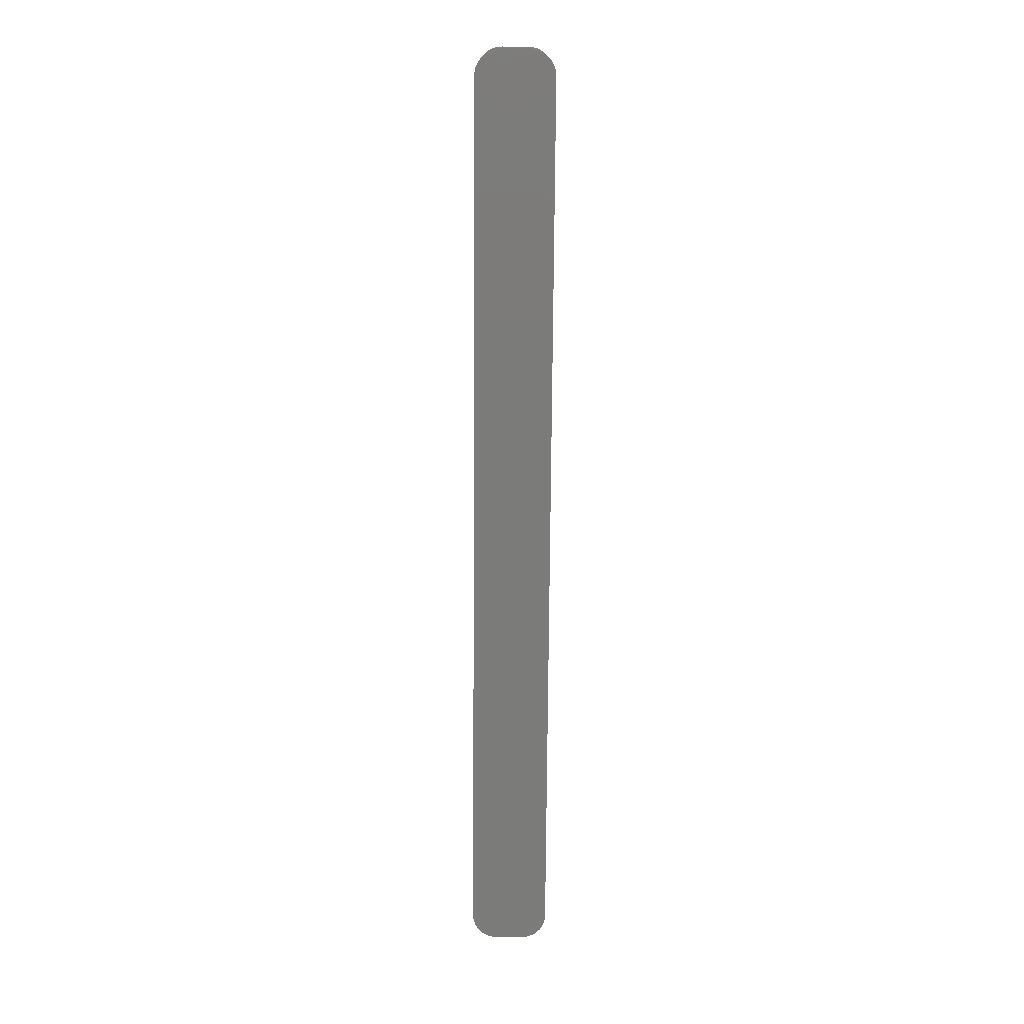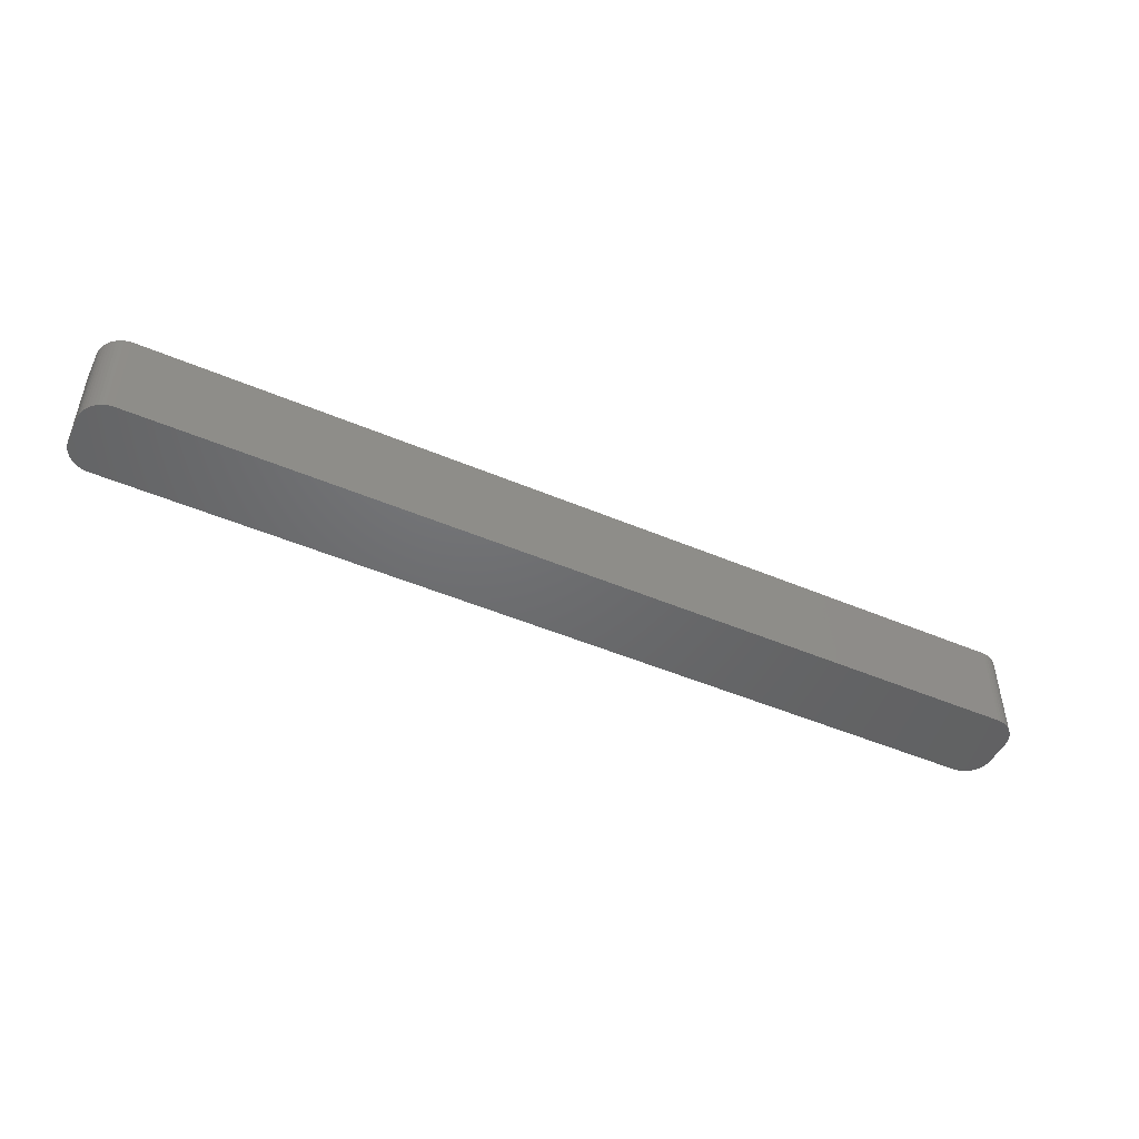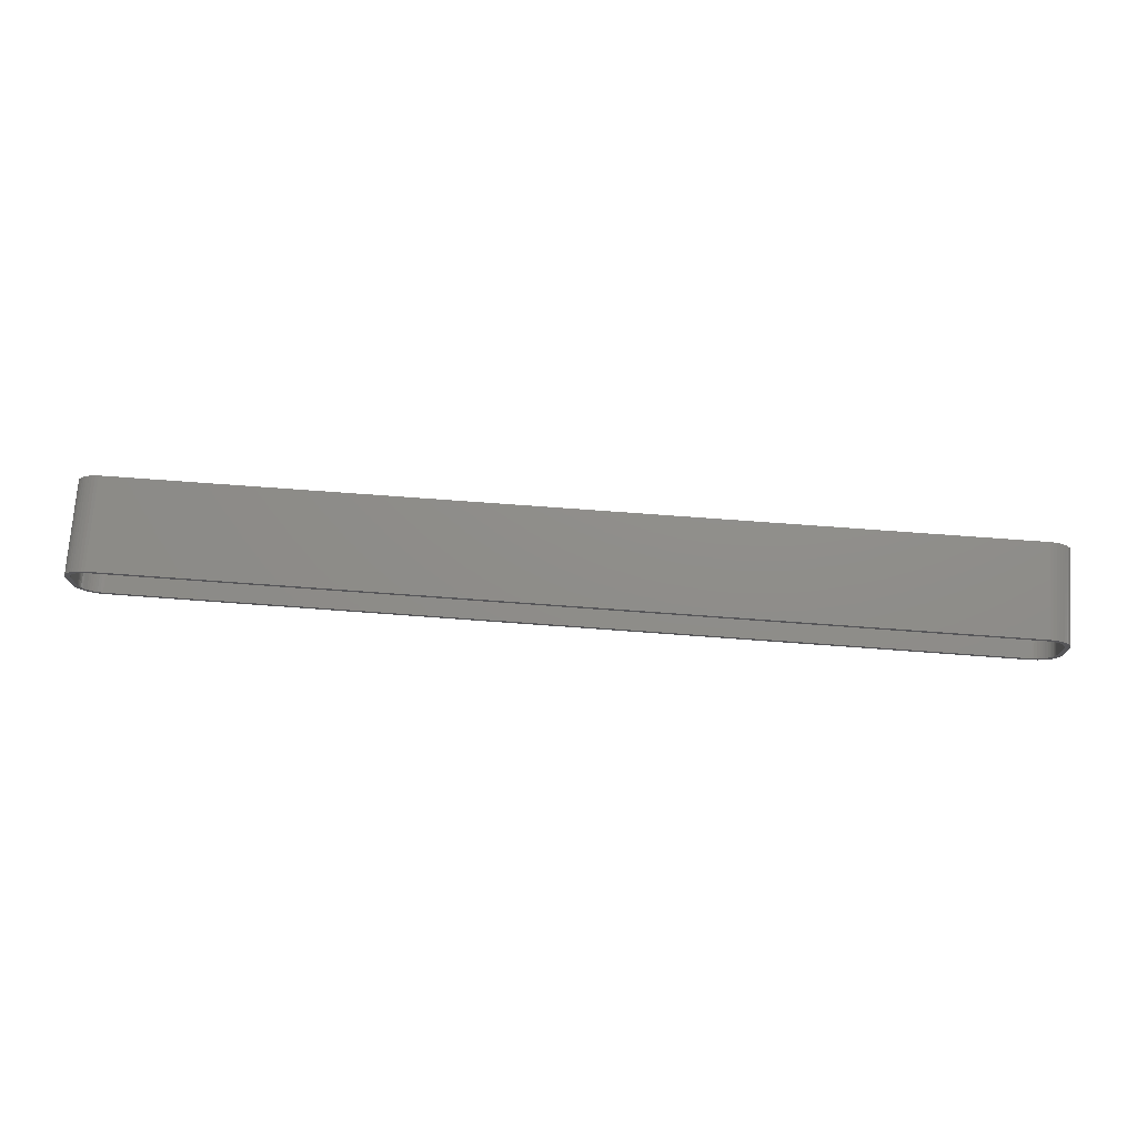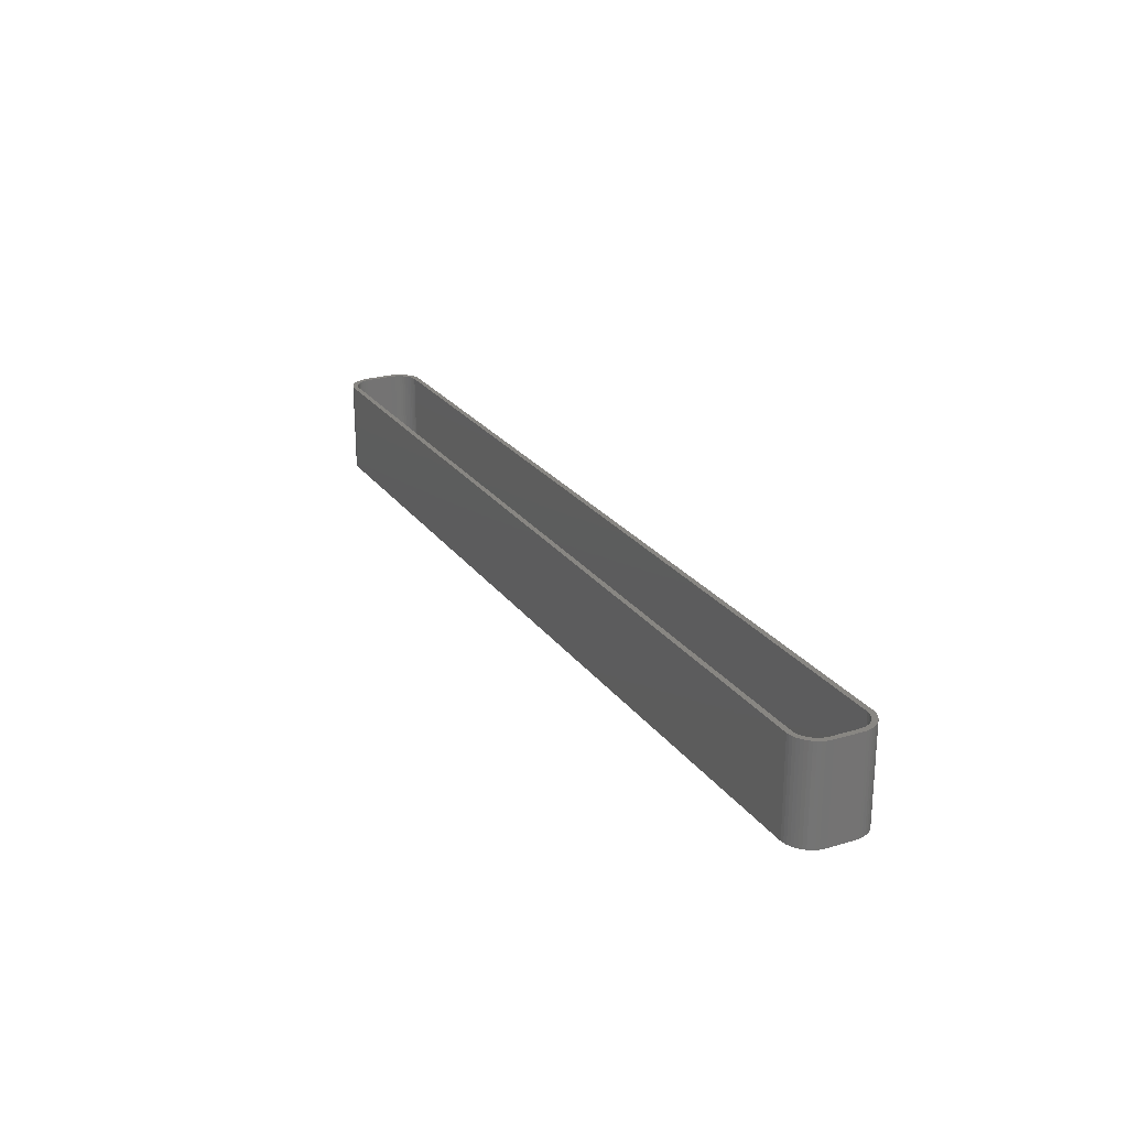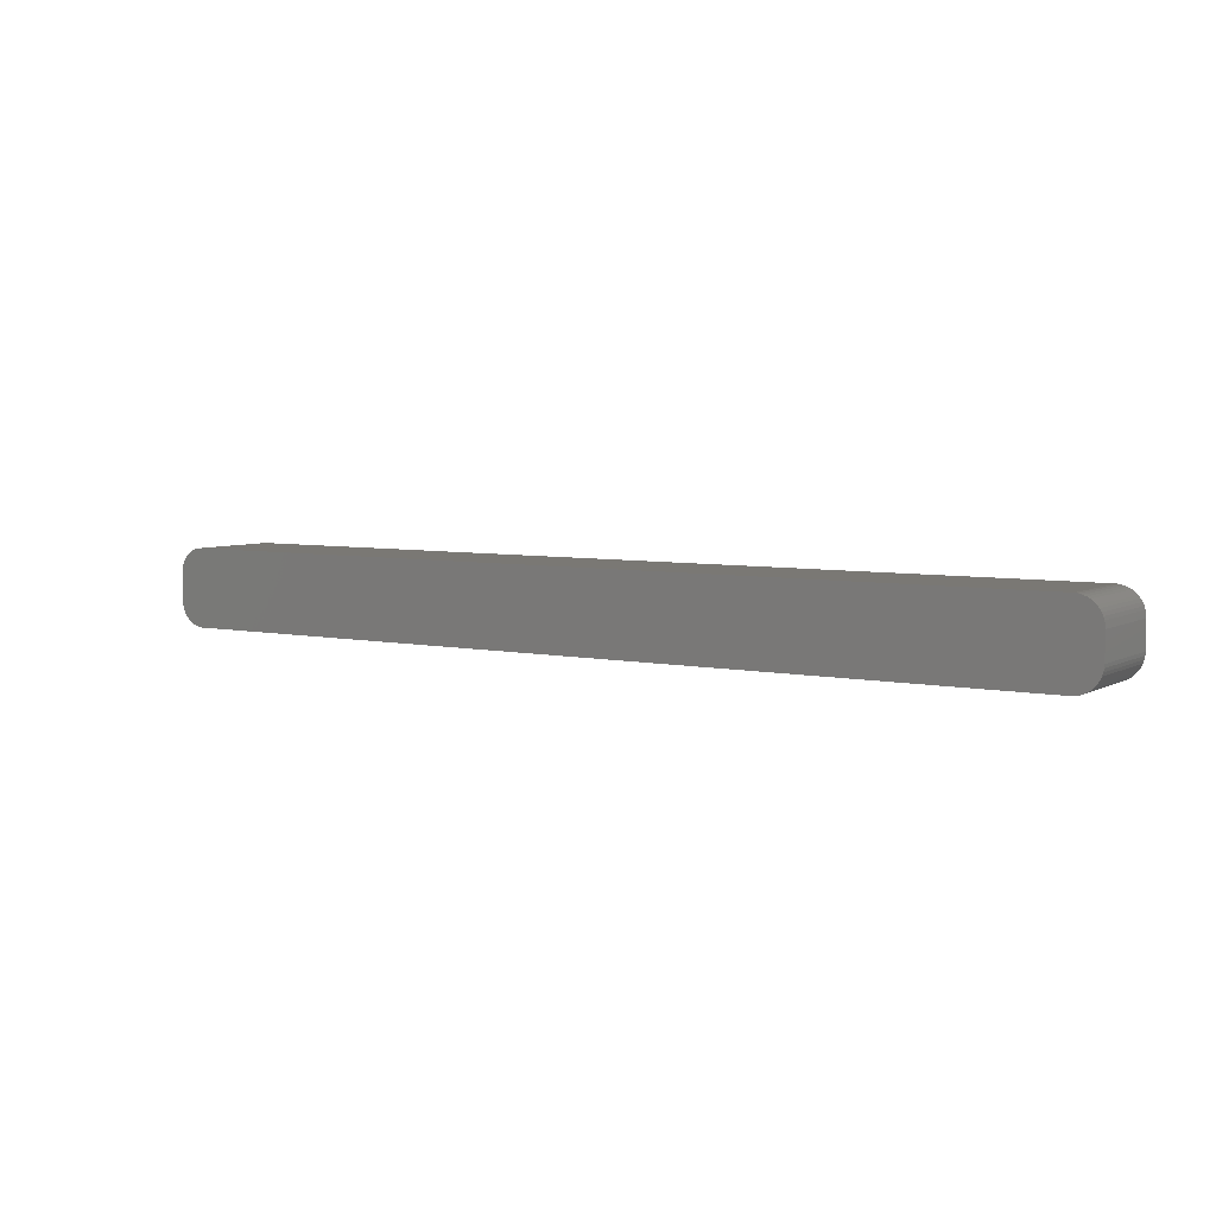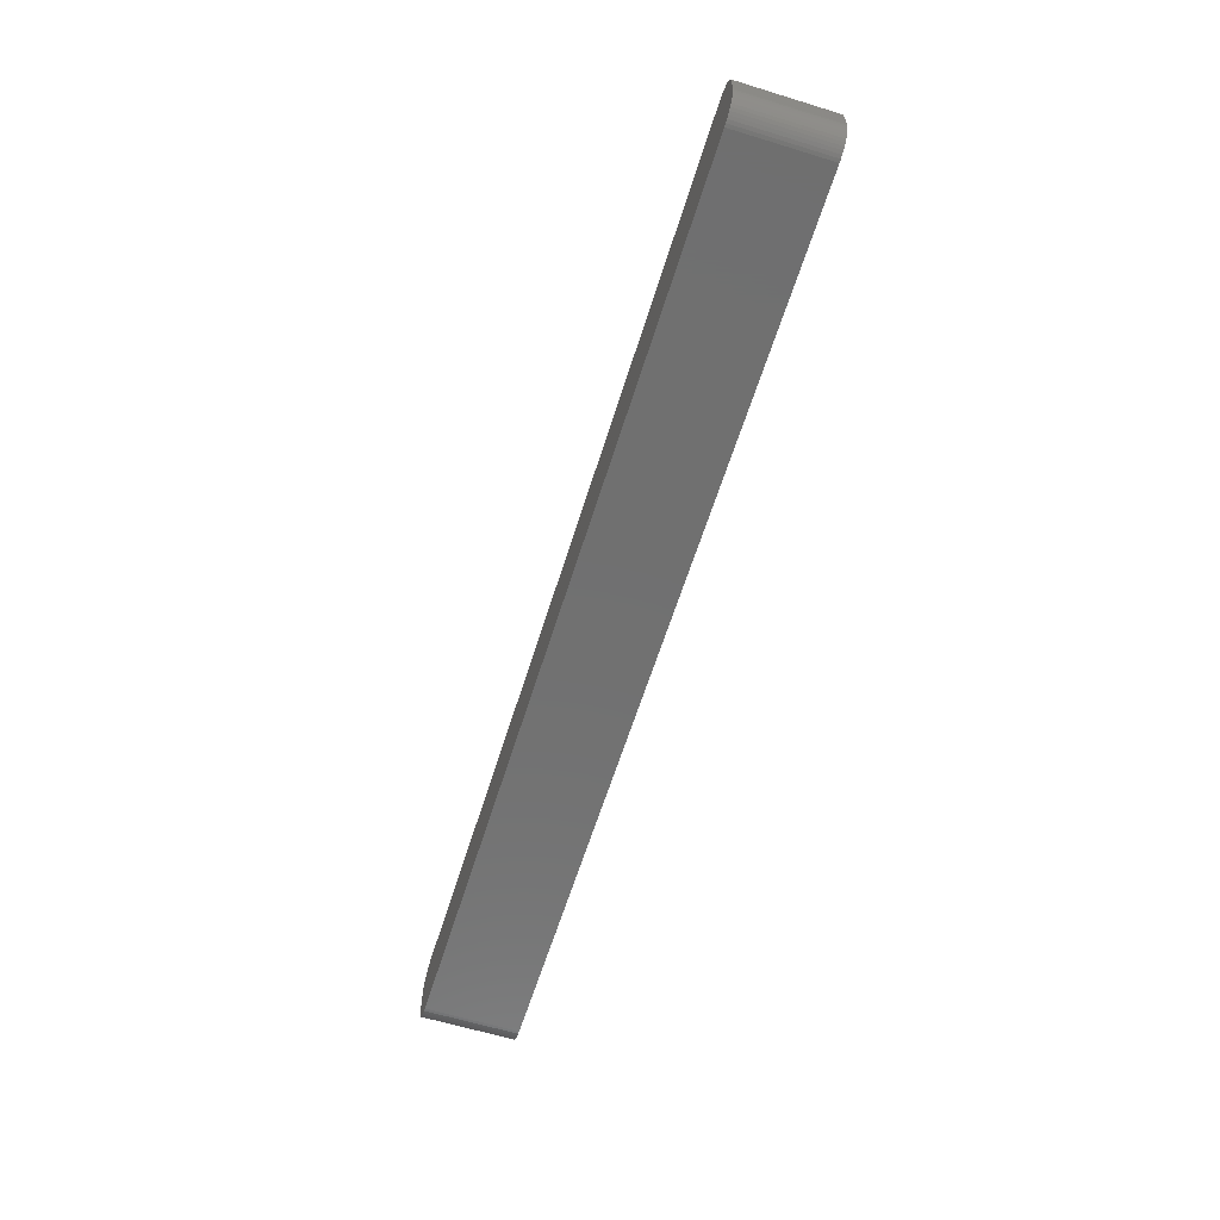
<metadata>
{"format":"stl","ext":"stl","renderer":"f3d","projection":"perspective","resolution":1024,"background":"white","views":[{"elev":-74.2,"azim":-90.4,"up":"+Z"},{"elev":-48.3,"azim":154.6,"up":"+Z"},{"elev":73.8,"azim":4.2,"up":"+Y"},{"elev":23.9,"azim":-116.7,"up":"+Z"},{"elev":5.6,"azim":-147.2,"up":"+Y"},{"elev":-62.1,"azim":-107.3,"up":"+Y"}]}
</metadata>
<code>
# stl→obj: 208 verts, 412 faces
v -90 -2.5 0
v -90 2.5 18
v -90 2.5 0
v -90 -2.5 18
v -89.96 -3.127 0
v -89.96 -3.127 18
v -85.94 -7.411 0
v -85.31 -7.49 18
v -85.94 -7.411 18
v -85.31 -7.49 0
v 85.31 7.49 0
v -85.31 7.49 18
v 85.31 7.49 18
v -85.31 7.49 0
v 89 2.5 18
v 90 2.5 18
v 89.96 3.127 18
v 90 -2.5 18
v 88.97 3.001 18
v 89.84 3.743 18
v 89 -2.5 18
v 88.87 3.495 18
v 89.65 4.341 18
v 89.96 -3.127 18
v 88.72 3.973 18
v 89.38 4.909 18
v 88.97 -3.001 18
v 88.51 4.427 18
v 89.05 5.439 18
v 89.84 -3.743 18
v 88.87 -3.495 18
v 88.24 4.851 18
v 88.64 5.923 18
v 87.92 5.238 18
v 88.19 6.353 18
v 87.55 5.582 18
v 87.68 6.722 18
v 87.14 5.877 18
v 87.13 7.024 18
v 86.7 6.119 18
v 86.55 7.255 18
v 86.24 6.304 18
v 85.94 7.411 18
v 85.75 6.429 18
v 85.25 6.492 18
v -85.25 6.492 18
v -85.75 6.429 18
v -85.94 7.411 18
v -86.24 6.304 18
v -86.55 7.255 18
v -86.7 6.119 18
v -87.13 7.024 18
v -87.14 5.877 18
v -87.68 6.722 18
v -87.55 5.582 18
v -88.19 6.353 18
v -87.92 5.238 18
v -88.64 5.923 18
v -88.24 4.851 18
v -89.05 5.439 18
v -88.51 4.427 18
v -89.38 4.909 18
v -88.72 3.973 18
v -89.84 3.743 18
v -88.87 3.495 18
v -89.65 4.341 18
v 89.65 -4.341 18
v 88.72 -3.973 18
v 89.38 -4.909 18
v 88.51 -4.427 18
v 89.05 -5.439 18
v 88.24 -4.851 18
v 88.64 -5.923 18
v 87.92 -5.238 18
v 88.19 -6.353 18
v 87.55 -5.582 18
v 87.68 -6.722 18
v 87.14 -5.877 18
v 87.13 -7.024 18
v 86.7 -6.119 18
v 86.55 -7.255 18
v 86.24 -6.304 18
v 85.94 -7.411 18
v 85.75 -6.429 18
v 85.31 -7.49 18
v 85.25 -6.492 18
v -85.25 -6.492 18
v -85.75 -6.429 18
v -86.24 -6.304 18
v -86.55 -7.255 18
v -86.7 -6.119 18
v -87.13 -7.024 18
v -87.14 -5.877 18
v -87.68 -6.722 18
v -87.55 -5.582 18
v -88.19 -6.353 18
v -87.92 -5.238 18
v -88.64 -5.923 18
v -88.24 -4.851 18
v -89.05 -5.439 18
v -88.51 -4.427 18
v -89.38 -4.909 18
v -88.72 -3.973 18
v -89.65 -4.341 18
v -88.87 -3.495 18
v -89.84 -3.743 18
v -88.97 -3.001 18
v -89 -2.5 18
v -89 2.5 18
v -88.97 3.001 18
v -89.96 3.127 18
v 85.31 -7.49 0
v 89.84 -3.743 0
v 89.65 -4.341 0
v 90 2.5 0
v 90 -2.5 0
v -89.96 3.127 0
v -87.68 -6.722 0
v -87.13 -7.024 0
v -86.55 -7.255 0
v -88.64 -5.923 0
v -88.19 -6.353 0
v 89.96 -3.127 0
v 89.38 4.909 0
v 89.65 4.341 0
v 89.84 3.743 0
v 88.64 5.923 0
v 88.19 6.353 0
v 87.13 7.024 0
v 86.55 7.255 0
v 85.94 7.411 0
v -85.94 7.411 0
v -86.55 7.255 0
v -89.84 3.743 0
v -89.65 4.341 0
v 89.96 3.127 0
v 89.38 -4.909 0
v 89.05 -5.439 0
v 88.64 -5.923 0
v 88.19 -6.353 0
v 89.05 5.439 0
v 87.68 -6.722 0
v 87.13 -7.024 0
v 86.55 -7.255 0
v 87.68 6.722 0
v 85.94 -7.411 0
v -87.13 7.024 0
v -87.68 6.722 0
v -89.05 -5.439 0
v -88.19 6.353 0
v -89.38 -4.909 0
v -88.64 5.923 0
v -89.65 -4.341 0
v -89.05 5.439 0
v -89.84 -3.743 0
v -89.38 4.909 0
v -89 2.5 2
v -89 -2.5 2
v -88.97 -3.001 2
v -88.97 3.001 2
v -85.25 6.492 2
v 85.25 6.492 2
v 85.25 -6.492 2
v -85.25 -6.492 2
v 89 -2.5 2
v 89 2.5 2
v 87.92 -5.238 2
v 88.24 -4.851 2
v 88.87 3.495 2
v 88.72 3.973 2
v 88.97 -3.001 2
v -86.24 -6.304 2
v -86.7 -6.119 2
v 87.14 -5.877 2
v 86.7 -6.119 2
v 87.55 -5.582 2
v 86.7 6.119 2
v 87.14 5.877 2
v 85.75 6.429 2
v 88.72 -3.973 2
v 88.87 -3.495 2
v -88.24 4.851 2
v -88.51 4.427 2
v -86.7 6.119 2
v -86.24 6.304 2
v 88.97 3.001 2
v 88.51 4.427 2
v 88.24 4.851 2
v 87.92 5.238 2
v 88.51 -4.427 2
v 87.55 5.582 2
v 86.24 6.304 2
v 86.24 -6.304 2
v 85.75 -6.429 2
v -85.75 6.429 2
v -85.75 -6.429 2
v -87.14 5.877 2
v -87.55 5.582 2
v -87.92 5.238 2
v -87.14 -5.877 2
v -87.55 -5.582 2
v -87.92 -5.238 2
v -88.72 3.973 2
v -88.24 -4.851 2
v -88.87 3.495 2
v -88.51 -4.427 2
v -88.72 -3.973 2
v -88.87 -3.495 2
f 1 2 3
f 2 1 4
f 5 4 1
f 4 5 6
f 7 8 9
f 8 7 10
f 11 12 13
f 12 11 14
f 15 16 17
f 16 15 18
f 19 17 20
f 21 18 15
f 22 20 23
f 18 21 24
f 25 23 26
f 27 24 21
f 28 26 29
f 24 27 30
f 31 30 27
f 17 19 15
f 20 22 19
f 23 25 22
f 32 29 33
f 26 28 25
f 29 32 28
f 34 33 35
f 33 34 32
f 36 35 37
f 35 36 34
f 37 38 36
f 39 38 37
f 39 40 38
f 41 40 39
f 41 42 40
f 43 42 41
f 43 44 42
f 13 44 43
f 13 45 44
f 13 46 45
f 12 46 13
f 12 47 46
f 48 47 12
f 48 49 47
f 50 49 48
f 50 51 49
f 52 51 50
f 52 53 51
f 54 53 52
f 53 54 55
f 56 55 54
f 55 56 57
f 58 57 56
f 57 58 59
f 60 59 58
f 59 60 61
f 62 61 60
f 61 62 63
f 64 65 66
f 63 66 65
f 66 63 62
f 30 31 67
f 68 67 31
f 67 68 69
f 70 69 68
f 69 70 71
f 72 71 70
f 71 72 73
f 74 73 72
f 73 74 75
f 76 75 74
f 75 76 77
f 78 77 76
f 78 79 77
f 80 79 78
f 80 81 79
f 82 81 80
f 82 83 81
f 84 83 82
f 84 85 83
f 86 85 84
f 87 85 86
f 87 8 85
f 88 8 87
f 88 9 8
f 89 9 88
f 89 90 9
f 91 90 89
f 91 92 90
f 93 92 91
f 94 93 95
f 93 94 92
f 96 95 97
f 95 96 94
f 98 97 99
f 100 99 101
f 97 98 96
f 102 101 103
f 104 103 105
f 106 105 107
f 99 100 98
f 6 107 108
f 109 2 108
f 65 64 110
f 4 108 2
f 111 110 64
f 6 108 4
f 110 111 109
f 101 102 100
f 109 111 2
f 103 104 102
f 105 106 104
f 107 6 106
f 10 85 8
f 85 10 112
f 67 113 30
f 113 67 114
f 18 115 16
f 115 18 116
f 3 111 117
f 111 3 2
f 118 92 94
f 92 118 119
f 119 90 92
f 90 119 120
f 121 96 98
f 96 121 122
f 24 116 18
f 116 24 123
f 23 124 26
f 124 23 125
f 20 125 23
f 125 20 126
f 127 35 33
f 35 127 128
f 129 41 39
f 41 129 130
f 130 43 41
f 43 130 131
f 131 13 43
f 13 131 11
f 132 50 48
f 50 132 133
f 134 66 135
f 66 134 64
f 112 116 123
f 116 112 115
f 112 123 113
f 11 115 112
f 112 113 114
f 115 11 136
f 112 114 137
f 136 11 126
f 112 137 138
f 126 11 125
f 112 138 139
f 125 11 124
f 112 139 140
f 124 11 141
f 112 140 142
f 141 11 127
f 112 142 143
f 127 11 128
f 112 143 144
f 128 11 145
f 112 144 146
f 145 11 129
f 129 11 130
f 130 11 131
f 10 11 112
f 10 14 11
f 1 10 7
f 10 1 14
f 1 7 120
f 3 14 1
f 1 120 119
f 14 3 132
f 1 119 118
f 132 3 133
f 1 118 122
f 133 3 147
f 1 122 121
f 147 3 148
f 1 121 149
f 148 3 150
f 1 149 151
f 150 3 152
f 1 151 153
f 152 3 154
f 1 153 155
f 154 3 156
f 1 155 5
f 156 3 135
f 135 3 134
f 134 3 117
f 153 106 155
f 106 153 104
f 121 100 149
f 100 121 98
f 151 104 153
f 104 151 102
f 120 9 90
f 9 120 7
f 122 94 96
f 94 122 118
f 30 123 24
f 123 30 113
f 69 114 67
f 114 69 137
f 140 73 75
f 73 140 139
f 71 137 69
f 137 71 138
f 144 79 81
f 79 144 143
f 142 75 77
f 75 142 140
f 112 83 85
f 83 112 146
f 29 127 33
f 127 29 141
f 26 141 29
f 141 26 124
f 128 37 35
f 37 128 145
f 145 39 37
f 39 145 129
f 14 48 12
f 48 14 132
f 154 58 152
f 58 154 60
f 147 54 52
f 54 147 148
f 117 64 134
f 64 117 111
f 155 6 5
f 6 155 106
f 149 102 151
f 102 149 100
f 73 138 71
f 138 73 139
f 143 77 79
f 77 143 142
f 146 81 83
f 81 146 144
f 17 126 20
f 126 17 136
f 16 136 17
f 136 16 115
f 133 52 50
f 52 133 147
f 148 56 54
f 56 148 150
f 150 58 56
f 58 150 152
f 135 62 156
f 62 135 66
f 156 60 154
f 60 156 62
f 108 157 109
f 157 108 158
f 107 158 108
f 158 107 159
f 109 160 110
f 160 109 157
f 161 45 46
f 45 161 162
f 163 87 86
f 87 163 164
f 165 15 166
f 15 165 21
f 167 72 168
f 72 167 74
f 169 25 170
f 25 169 22
f 171 21 165
f 21 171 27
f 172 91 89
f 91 172 173
f 174 80 78
f 80 174 175
f 176 78 76
f 78 176 174
f 177 38 40
f 38 177 178
f 162 44 45
f 44 162 179
f 180 31 181
f 31 180 68
f 61 182 59
f 182 61 183
f 184 49 51
f 49 184 185
f 162 166 186
f 166 162 165
f 162 186 169
f 163 165 162
f 162 169 170
f 165 163 171
f 162 170 187
f 171 163 181
f 162 187 188
f 181 163 180
f 162 188 189
f 180 163 190
f 162 189 191
f 190 163 168
f 162 191 178
f 168 163 167
f 162 178 177
f 167 163 176
f 162 177 192
f 176 163 174
f 162 192 179
f 174 163 175
f 175 163 193
f 193 163 194
f 161 163 162
f 161 164 163
f 157 161 195
f 161 157 164
f 157 195 185
f 158 164 157
f 157 185 184
f 164 158 196
f 157 184 197
f 196 158 172
f 157 197 198
f 172 158 173
f 157 198 199
f 173 158 200
f 157 199 182
f 200 158 201
f 157 182 183
f 201 158 202
f 157 183 203
f 202 158 204
f 157 203 205
f 204 158 206
f 157 205 160
f 206 158 207
f 207 158 208
f 208 158 159
f 103 208 105
f 208 103 207
f 196 89 88
f 89 196 172
f 167 76 74
f 76 167 176
f 175 82 80
f 82 175 193
f 194 86 84
f 86 194 163
f 192 40 42
f 40 192 177
f 186 22 169
f 22 186 19
f 188 34 189
f 34 188 32
f 166 19 186
f 19 166 15
f 168 70 190
f 70 168 72
f 181 27 171
f 27 181 31
f 65 203 63
f 203 65 205
f 63 183 61
f 183 63 203
f 101 207 103
f 207 101 206
f 97 204 99
f 204 97 202
f 173 93 91
f 93 173 200
f 105 159 107
f 159 105 208
f 164 88 87
f 88 164 196
f 193 84 82
f 84 193 194
f 179 42 44
f 42 179 192
f 187 32 188
f 32 187 28
f 170 28 187
f 28 170 25
f 178 36 38
f 36 178 191
f 190 68 180
f 68 190 70
f 110 205 65
f 205 110 160
f 185 47 49
f 47 185 195
f 195 46 47
f 46 195 161
f 201 97 95
f 97 201 202
f 200 95 93
f 95 200 201
f 191 34 36
f 34 191 189
f 197 51 53
f 51 197 184
f 59 199 57
f 199 59 182
f 199 55 57
f 55 199 198
f 198 53 55
f 53 198 197
f 99 206 101
f 206 99 204

</code>
